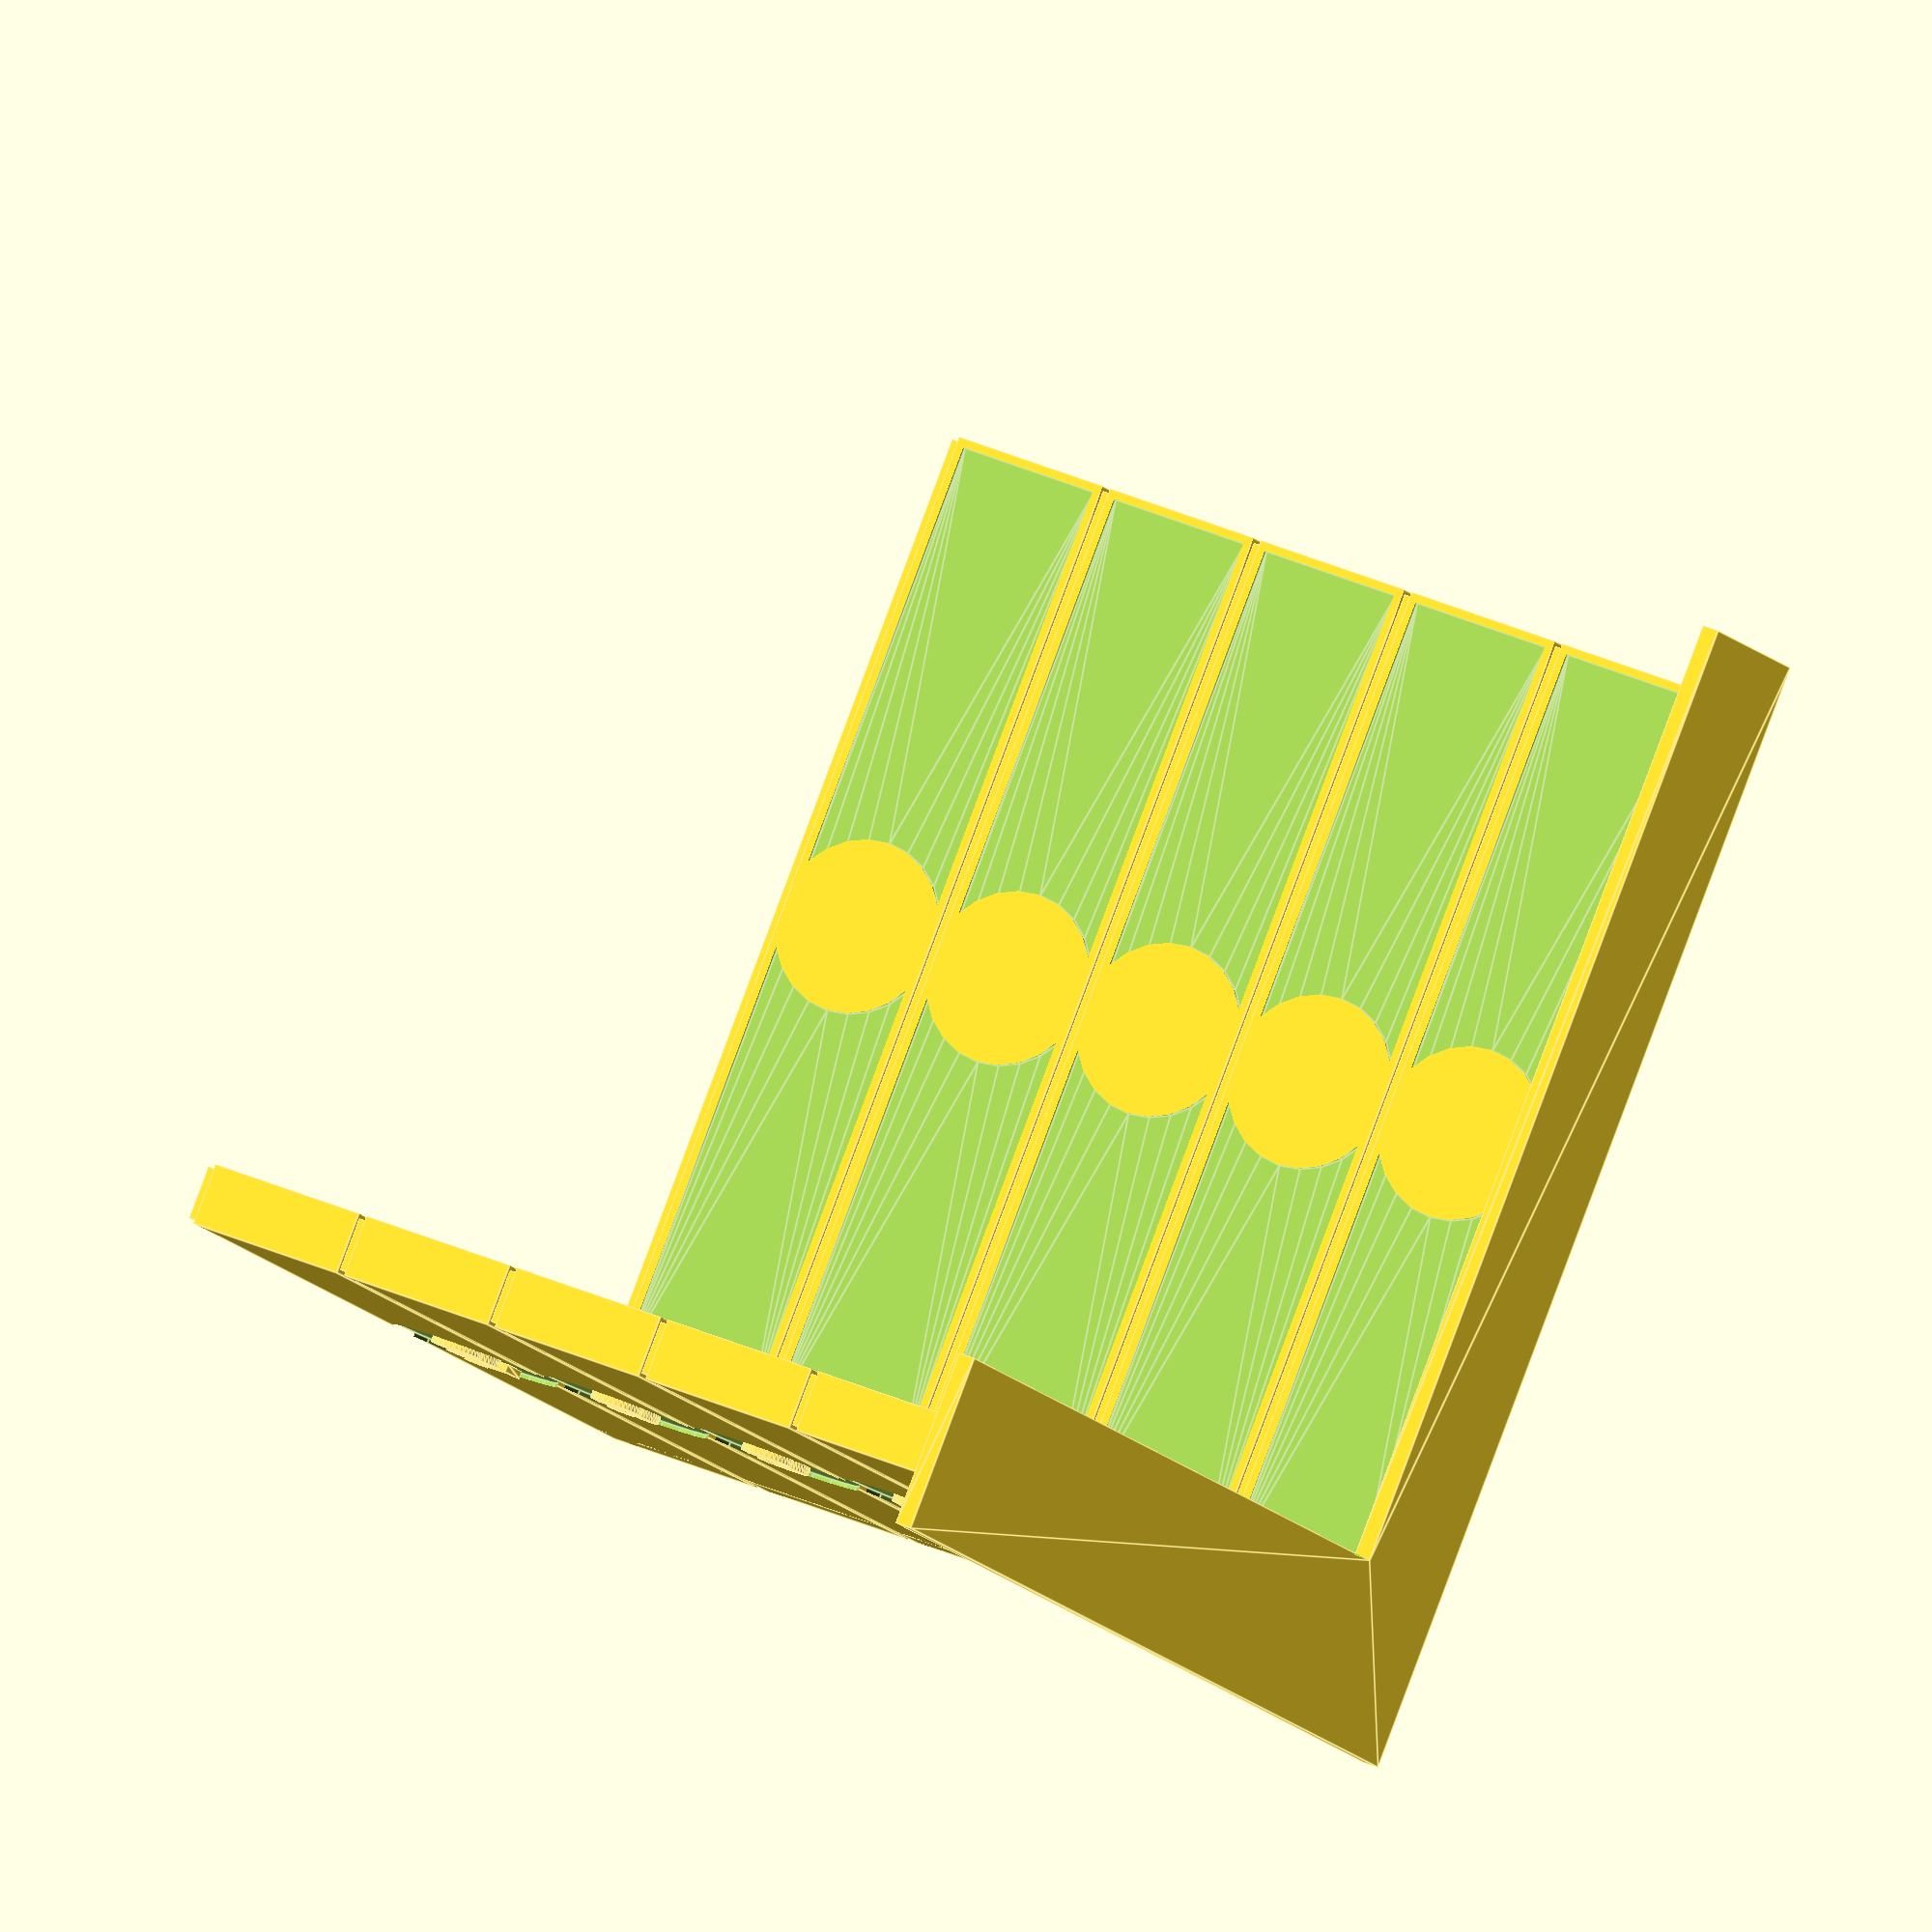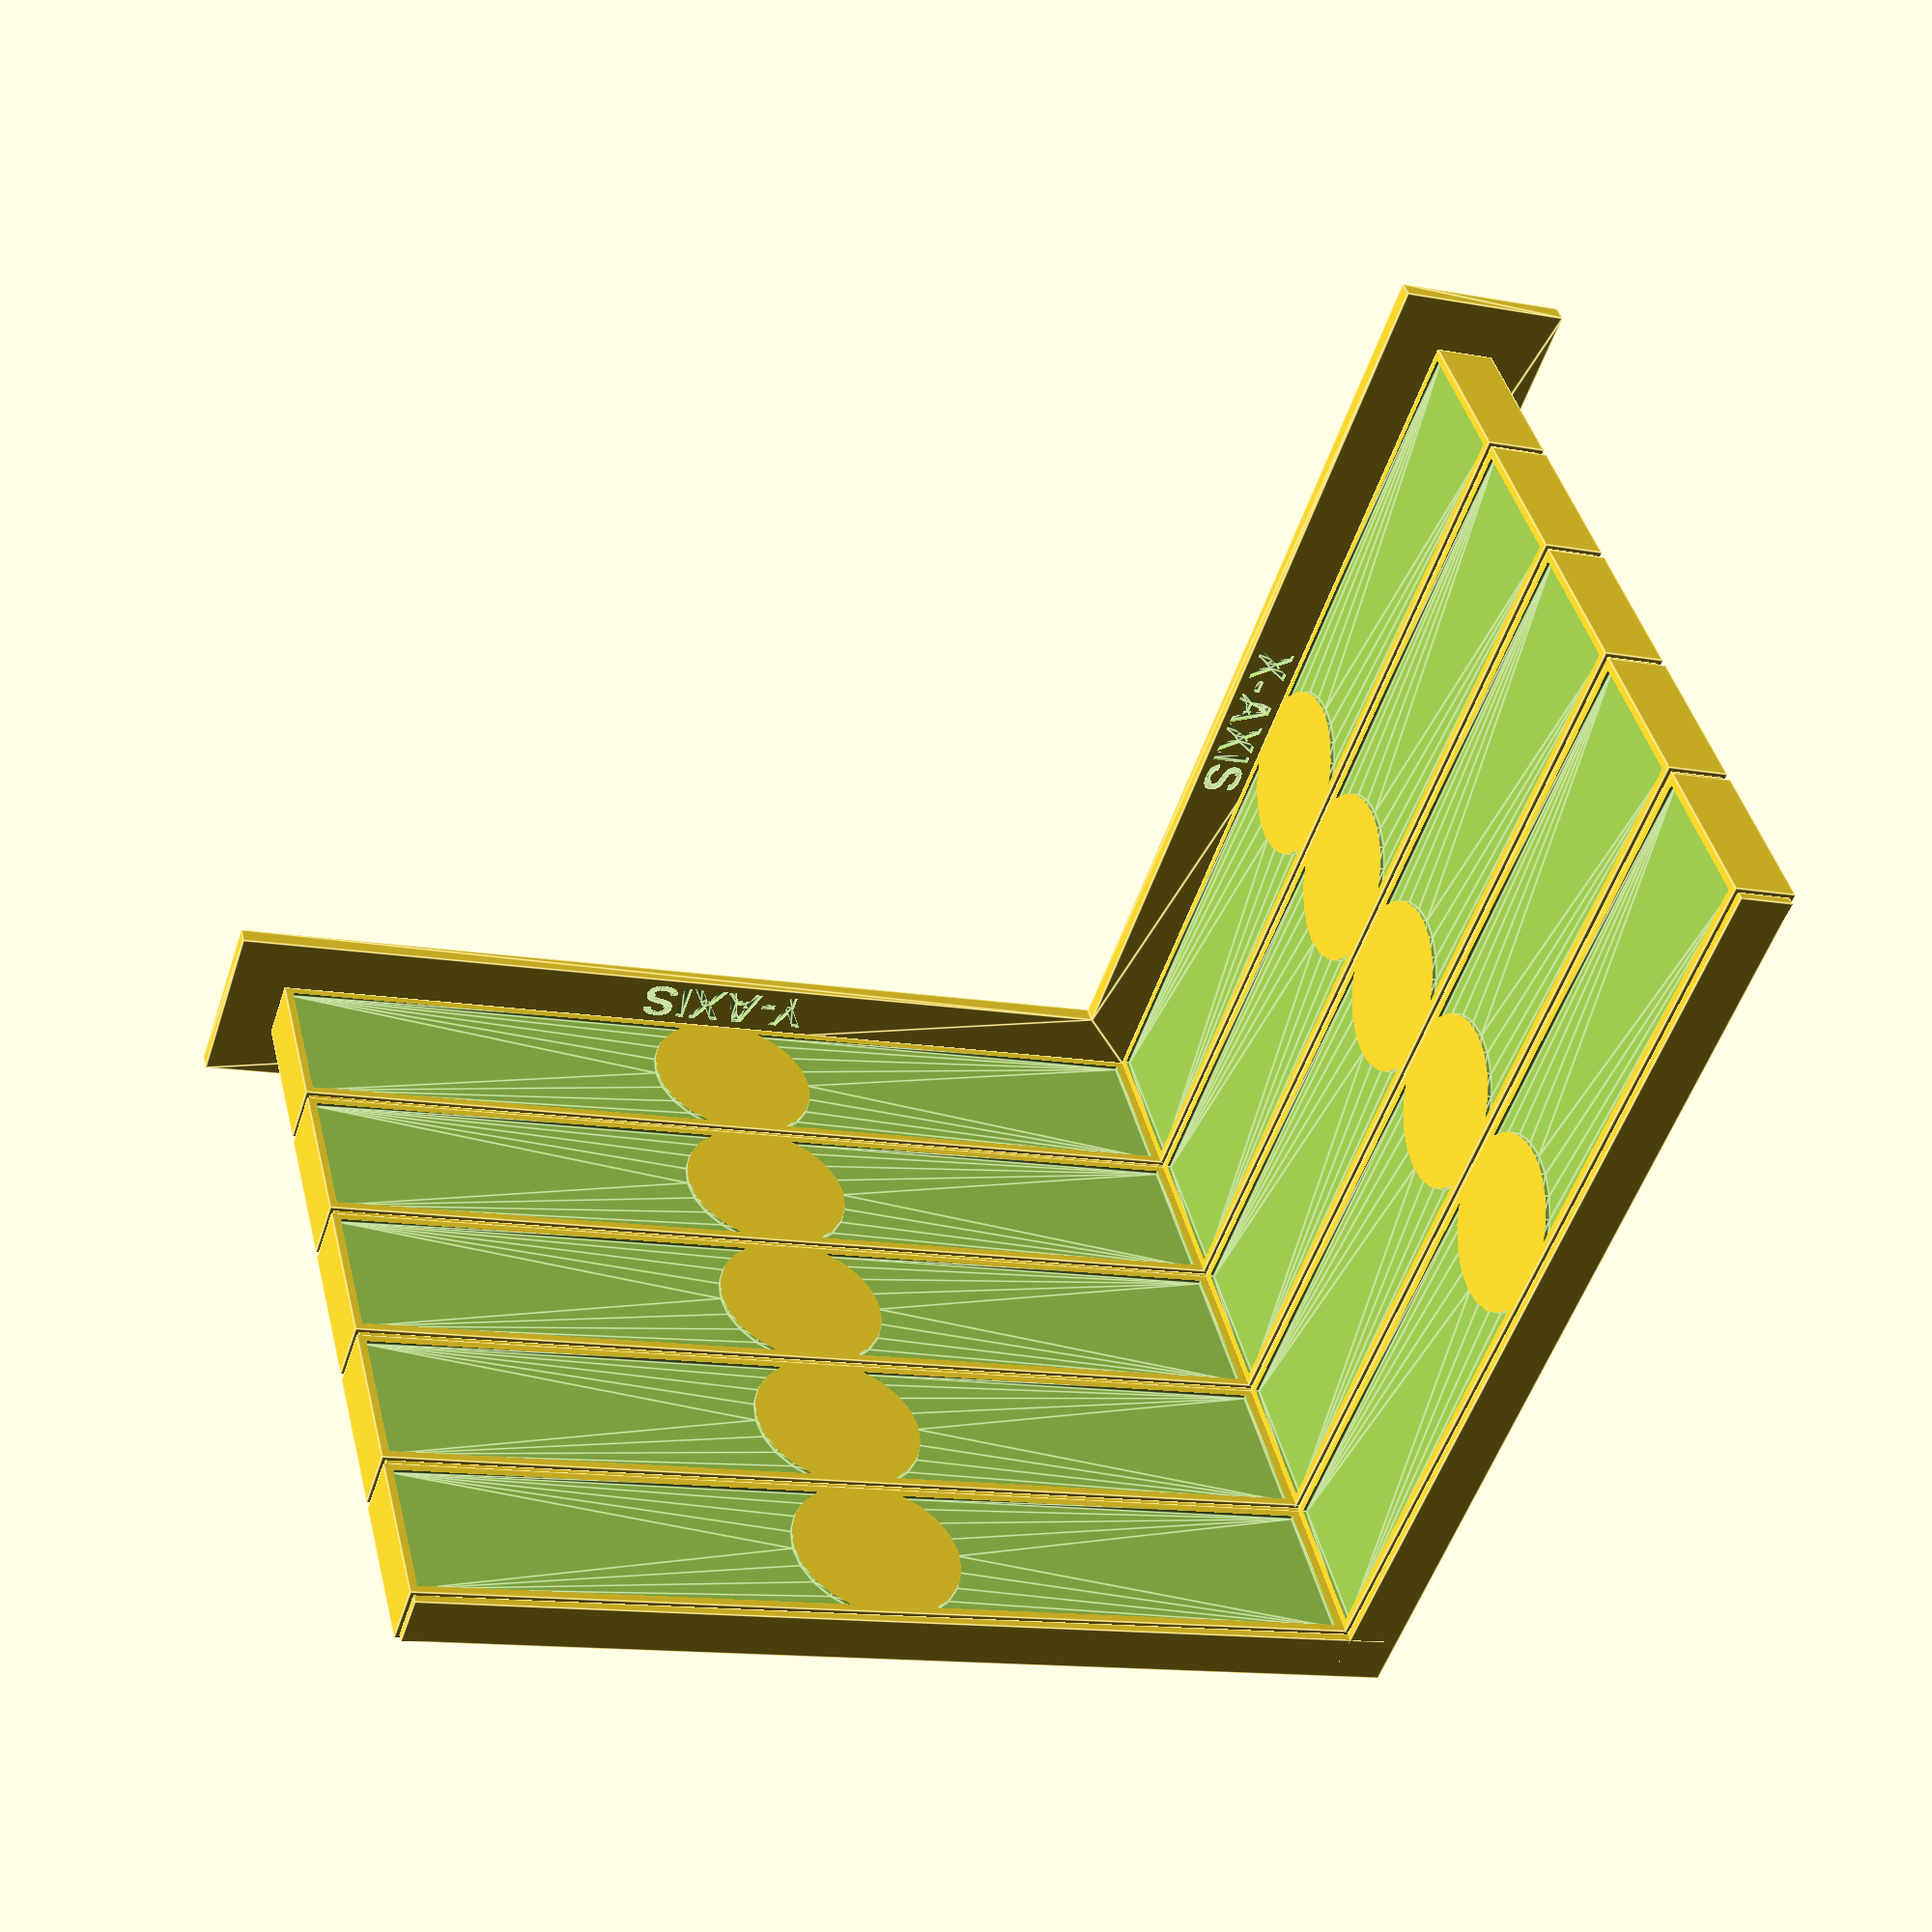
<openscad>
// BAK 9 Dec 2022: Oh, Mama, this model needs to be cleaned up...

/* [General Parameters] */
// A label to add to the tower
Tower_Label = "";

// A description to add to the tower
Tower_Description = "";

// The starting speed value
Starting_Speed_Value = 20;

// The ending speed value
Ending_Speed_Value = 100;

// The amount to change the speed value between sections
Speed_Value_Change = 20;

// The length of each wing of the tower
Wing_Length = 50.001;

// The thickness of each wing of the tower
Wing_Thickness = 3.001;

// The height of the base
Base_Height = 0.841;

// The height of each section of the tower
Section_Height = 8.401;

// The size of the base font
Base_Font_Size = 2.001;



/* [Advanced Parameters] */
// Should labels be hidden?
Hide_Labels = false;

// The font to use for tower text
Label_Font = "Arial:style=Bold";

// The height of the section labels in relation to the height of each section
Section_Label_Height_Multiplier = 0.401;

// The nominal thickness of walls in the model
Wall_Thickness = 0.4001;

// The height of the section label text as a fraction of the section height
Section_Font_Height_Multiplier = .333;

// The depth of inscriptions
Inscription_Depth = 0.201;

// The value to use for creating the model preview (lower is faster)
Preview_Quality_Value = 24;

// The value to use for creating the final model render (higher is more detailed)
Render_Quality_Value = 48;

// A small value used to improve rendering in preview mode
Iota = 0.001;



/* [Development Parameters] */
// Orient the model for creating a screenshot
Orient_for_Screenshot = false;

// The viewport distance for the screenshot 
Screenshot_Vpd = 200.00;

// The viewport field of view for the screenshot
Screenshot_Vpf = 22.50;

// The viewport rotation for the screenshot
Screenshot_Vpr = [ 60.00, 0.00, 60.00 ];

// The viewport translation for the screenshot
Screenshot_Vpt = [ 17.00, 15.00, 15.00 ];


/* [Calculated Parameters] */
// Calculate the rendering quality
$fn = $preview ? Preview_Quality_Value : Render_Quality_Value;

// Ensure the value change has the correct sign
Speed_Value_Change_Corrected = Ending_Speed_Value > Starting_Speed_Value
    ? abs(Speed_Value_Change)
    : -abs(Speed_Value_Change);

// Determine how many sections to generate
Section_Count = ceil(abs(Ending_Speed_Value - Starting_Speed_Value) / abs(Speed_Value_Change) + 1);

// Calculate the distance that the base extends beyond the wings
Base_Extension = Base_Font_Size + Wall_Thickness*2;

// Calculate the font sizes
Section_Label_Font_Size = (Section_Height - Wall_Thickness)*Section_Font_Height_Multiplier;




module Generate_Model()
{
    module double_headed_arrow(dimensions, center=false)
    {
        width = is_list(dimensions) ? dimensions.x : dimensions;
        length = is_list(dimensions) ? dimensions.y : dimensions;

        y_offset = center ? -length/2 : 0;

        arrow_width = width;
        arrow_length = arrow_width;

        shaft_width = width/2;

        arrow_points =
        [
            [0, 0],
            [arrow_width/2, arrow_length],
            [-arrow_width/2, arrow_length],
        ];

        translate([0, y_offset])
        for (side = [0, 1])
        {
            side_y_mir = side;
            side_y_offset = length*side;
            translate([0, side_y_offset])
            mirror([0, side_y_mir])
            {
                polygon(arrow_points);
                translate([-(width - shaft_width)/2, arrow_length])
                    square([shaft_width, length/2 - arrow_length]);
            }
        }
    }



    module Generate_Basic_Base()
    {
        width = Wing_Thickness + Base_Extension*2;
        length = Wing_Length + Base_Extension*2;
        height = Base_Height;

        x_offset = -Base_Extension;
        y_offset = -Base_Extension;

        linear_extrude(height)
        {
            translate([x_offset, y_offset])
                square([width, length]);
            translate([y_offset, x_offset])
                square([length, width]);
        }
    }



    module Generate_Base_Label(label)
    {
        if (Hide_Labels == false)
        {
            thickness = Inscription_Depth*2;

            x_offset = Wing_Length/2 - Wing_Thickness/2;
            y_offset = -Base_Extension/2;
            z_offset = Base_Height;

            translate([x_offset, y_offset, z_offset])
            translate([0, 0, -thickness/2])
            linear_extrude(thickness)
            resize([0, Base_Font_Size], auto=true)
                text(label, Base_Font_Size, Label_Font, halign="center", valign="center");
        }
    }



    module Generate_Base()
    {
        difference()
        {
            Generate_Basic_Base();

            Generate_Base_Label(Tower_Label);

            translate([0, Wing_Length, 0])
            rotate([0, 0, -90])
                Generate_Base_Label(Tower_Description);

            translate([Wing_Length, Wing_Thickness, 0])
            rotate([0, 0, 180])
                Generate_Base_Label("X-AXIS");

            translate([Wing_Thickness, Wing_Thickness, 0])
            rotate([0, 0, 90])
                Generate_Base_Label("Y-AXIS");

            Generate_Base_Axis_Arrow();
        }
    }



    module Generate_Basic_Section()
    {
        body_width = Wing_Thickness;
        body_length = Wing_Length;
        body_height = Section_Height - Wall_Thickness;

        cap_width = body_width - Wall_Thickness;
        cap_length = body_length - Wall_Thickness;
        cap_height = Wall_Thickness;

        cap_x_offset = (body_width - cap_width)/2;
        cap_y_offset = (body_length - cap_length)/2;
        cap_z_offset = body_height;

        cube([body_width, body_length, body_height]);
        translate([cap_x_offset, cap_y_offset, cap_z_offset])
            cube([cap_width, cap_length, cap_height]);
    }



    module Generate_Section_Front_Cutout()
    {
        diameter = Section_Height;
        height = Inscription_Depth*2;

        x_offset = 0;
        y_offset = Wing_Length/2;
        z_offset = (Section_Height - Wall_Thickness)/2;

        translate([x_offset, y_offset, z_offset])
        rotate([0, 90, 0])
        translate([0, 0, -height/2])
            cylinder(d=diameter, height);
    }



    module Generate_Section_Rear_Cutout()
    {
        width = Wing_Length - Wall_Thickness*2 - Wing_Thickness;
        height = Section_Height - Wall_Thickness*3;
        thickness = Inscription_Depth*2;

        diameter = Section_Height;

        x_offset = Wing_Thickness;
        y_offset = Wing_Thickness;
        z_offset = 0;

        x_rot = 90;
        y_rot = 0;
        z_rot = 90;

        circle_x_offset = width/2;
        circle_y_offset = height/2;

        translate([x_offset, y_offset, z_offset])
        rotate([x_rot, y_rot, z_rot])
        translate([0, 0, -thickness/2])
        linear_extrude(thickness)
        translate([Wall_Thickness, Wall_Thickness])
        difference()
        {
            square([width, height]);

            translate([circle_x_offset, circle_y_offset])
                circle(d=diameter);
        }
    }



    module Generate_Section_Label(label)
    {
        if (Hide_Labels == false)
        {
            thickness = Inscription_Depth*2;

            x_offset = 0;
            y_offset = Wing_Length/2;
            z_offset = (Section_Height - Wall_Thickness)/2;

            translate([x_offset, y_offset, z_offset])
            rotate([90, 0, -90])
            translate([0, 0, -thickness/2])
            linear_extrude(thickness)
                text(label, Section_Label_Font_Size, Label_Font, halign="center", valign="center");
        }
    }



    module Generate_Y_Axis_Section(label)
    {
        difference()
        {
            Generate_Basic_Section();
            Generate_Section_Front_Cutout();
            Generate_Section_Rear_Cutout();
        }
        Generate_Section_Label(label);
    }



    module Generate_X_Axis_Section(label)
    {
        x_rot = 0;
        y_rot = 0;
        z_rot = -90;

        rotate([x_rot, y_rot, z_rot])
        {
            mirror([1, 0, 0])
            difference()
            {
                Generate_Basic_Section();
                Generate_Section_Front_Cutout();
                Generate_Section_Rear_Cutout();
            }
            translate([0, Wing_Length, 0])
            rotate([0, 0, 180])
                Generate_Section_Label(label);
        }
    }



    module Generate_Tower()
    {
        // Create each section
        for (section_number = [0: Section_Count - 1])
        {
            // Determine the value and label for this section
            value = Starting_Speed_Value + (Speed_Value_Change_Corrected * section_number);
            label = str(value);

            // Determine the offset of the section
            z_offset = section_number*Section_Height;

            // Generate the x and y sections and move them into place
            translate([0, 0, z_offset])
            {
                Generate_X_Axis_Section(label);
                Generate_Y_Axis_Section(label);
            }
        }
    }



    // Generate the model
    module Generate()
    {
        // Center the tower
        translate([-Wing_Length/2, -Wing_Length/2, 0])
        {
            // Add the base
            Generate_Base();

            translate([0, 0, Base_Height])
                Generate_Tower();
        }
    }



    Generate();
}



// Generate the model
Generate_Model();

// Orient the viewport
$vpd = Orient_for_Screenshot ? Screenshot_Vpd : $vpd;
$vpf = Orient_for_Screenshot ? Screenshot_Vpf : $vpf;
$vpr = Orient_for_Screenshot ? Screenshot_Vpr : $vpr;
$vpt = Orient_for_Screenshot ? Screenshot_Vpt : $vpt;

</openscad>
<views>
elev=146.7 azim=138.6 roll=58.0 proj=o view=edges
elev=138.2 azim=108.7 roll=193.7 proj=p view=edges
</views>
